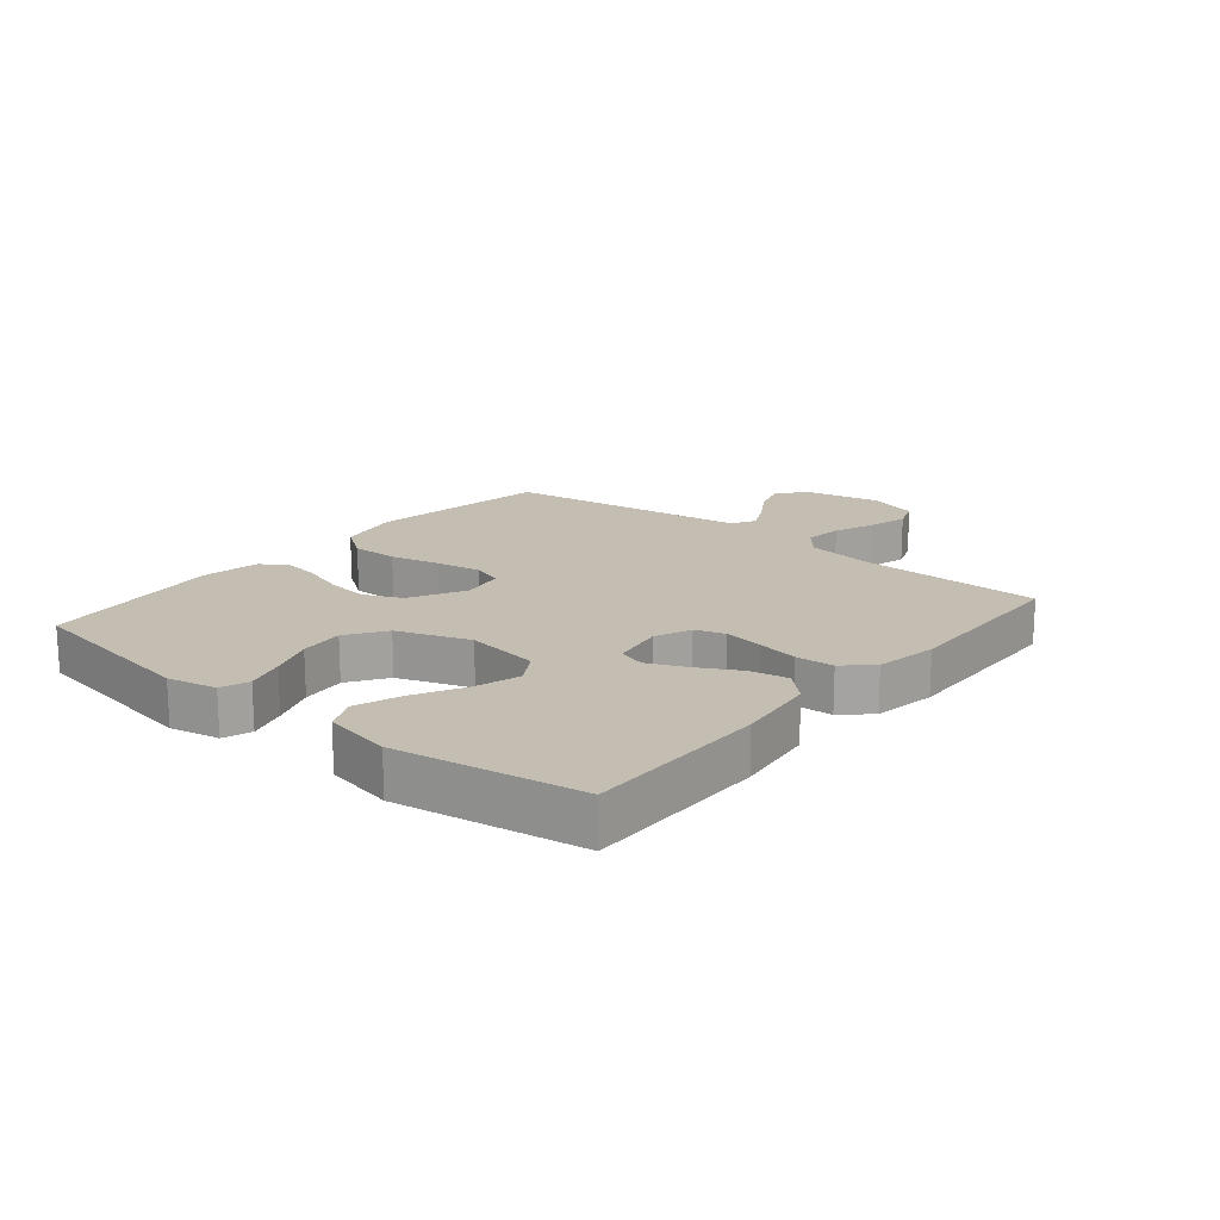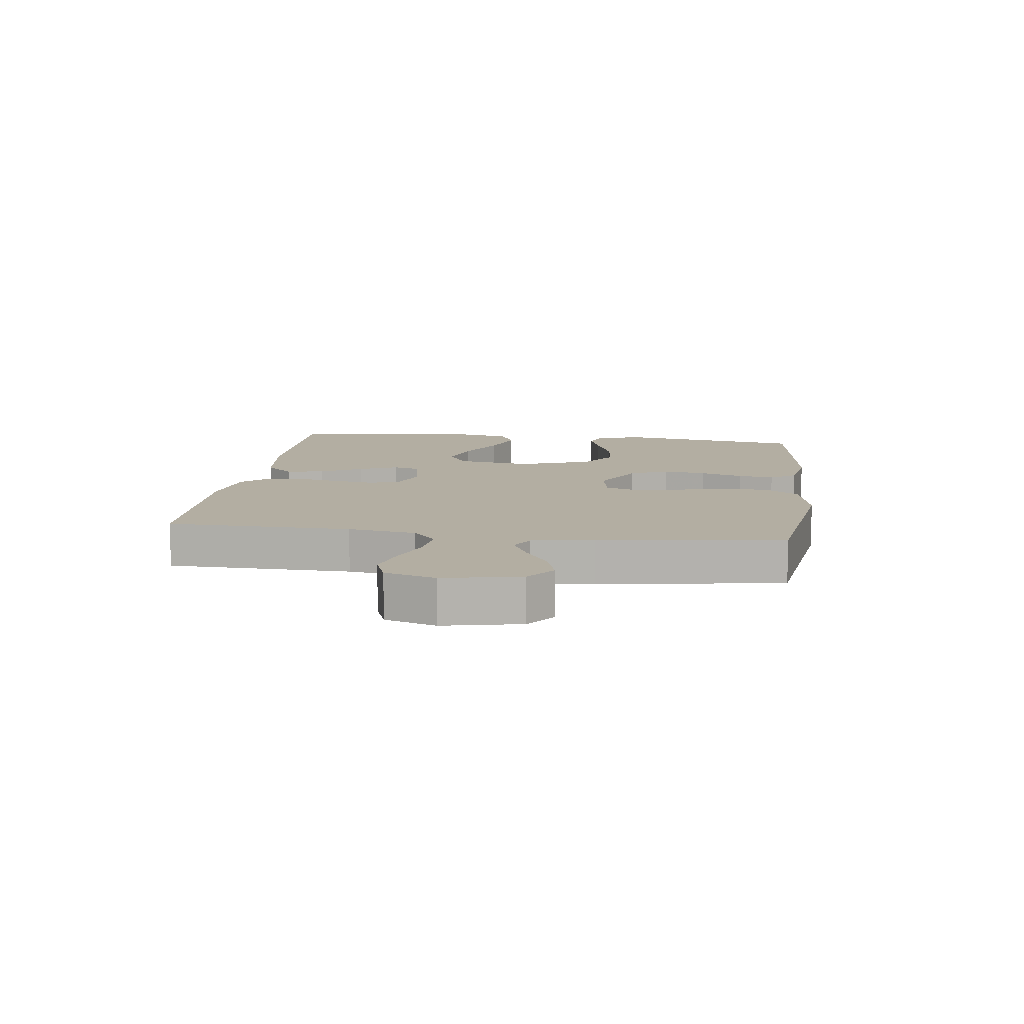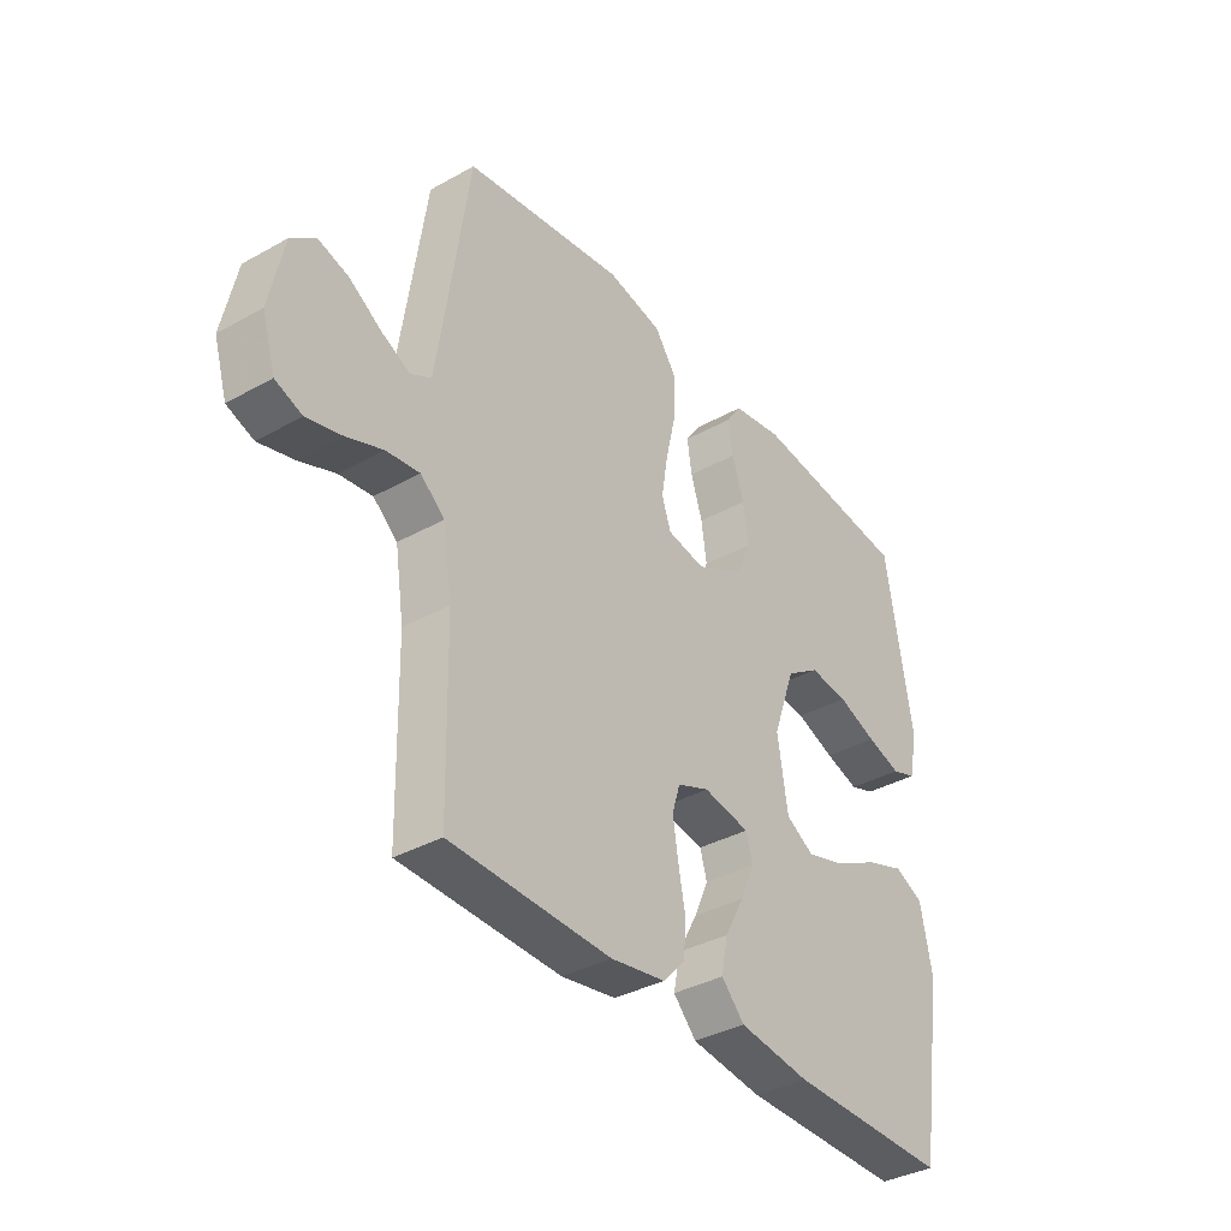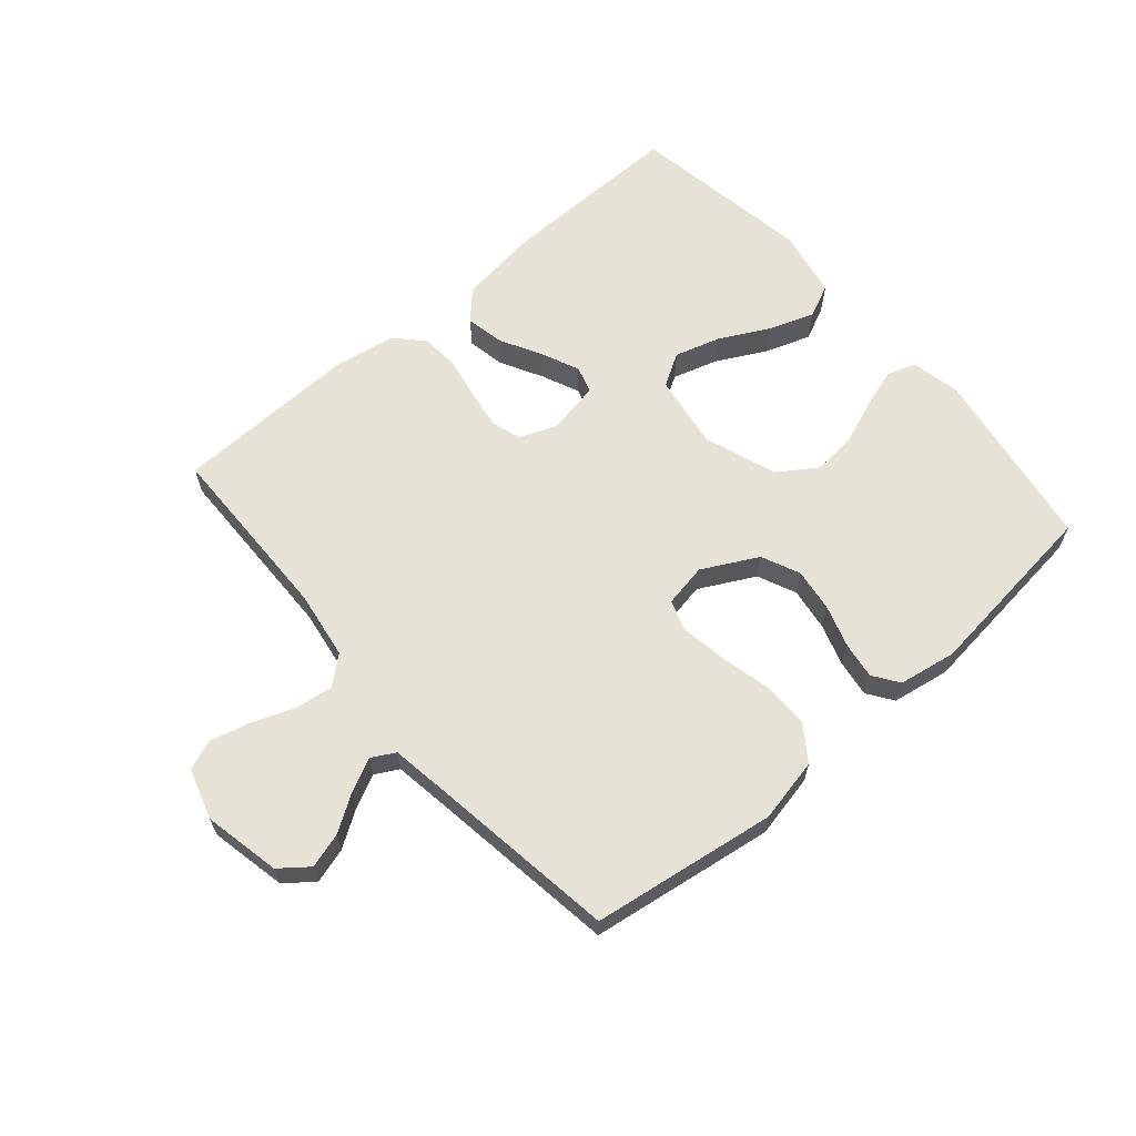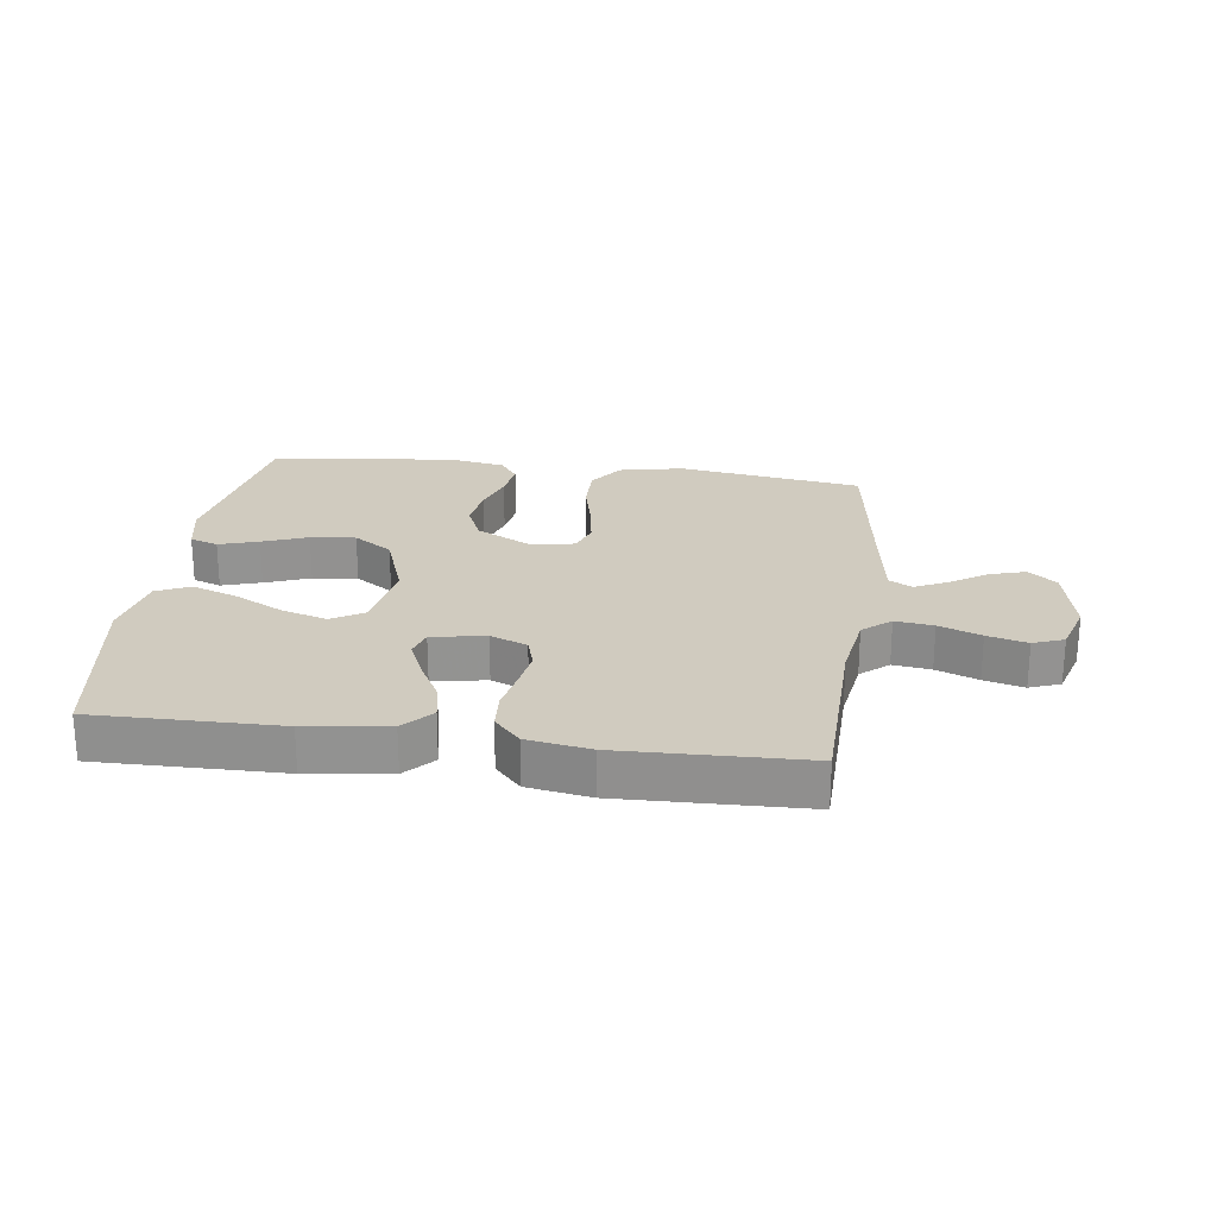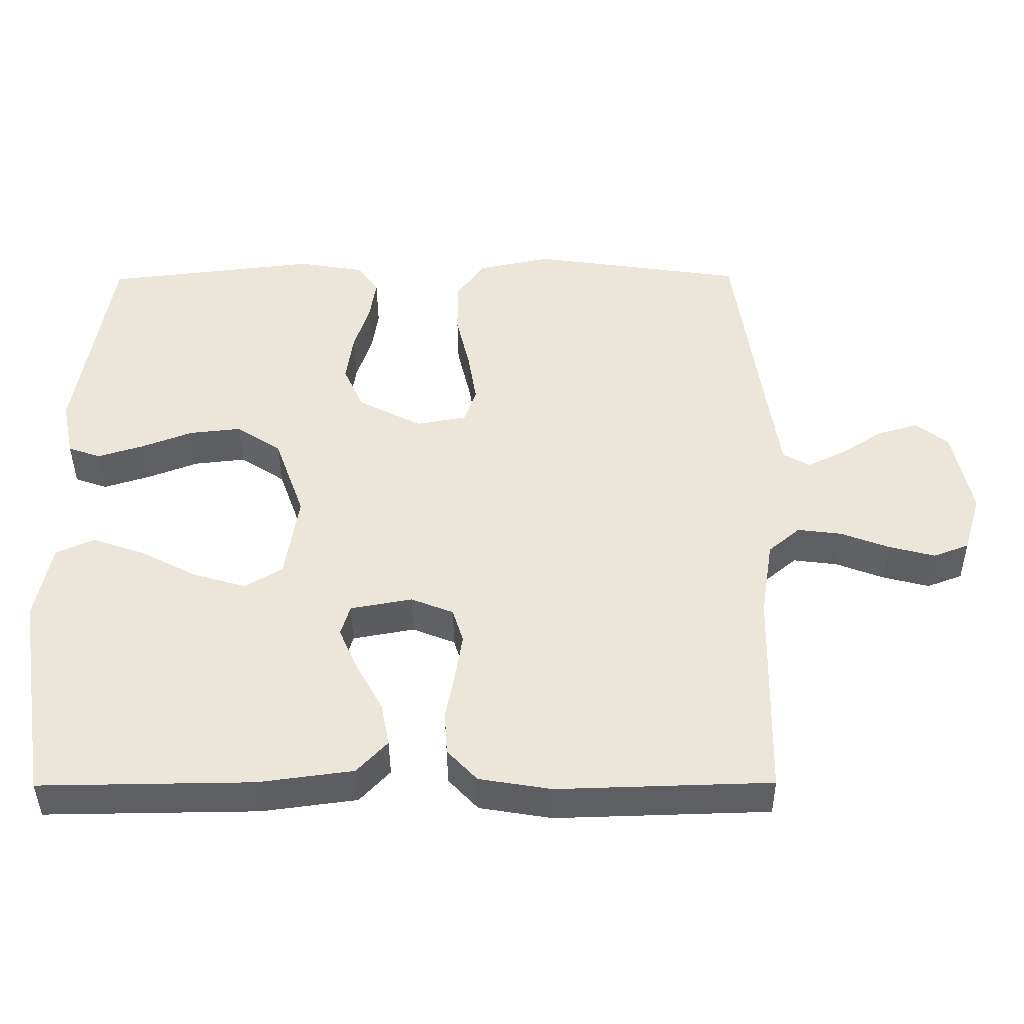
<metadata>
{"format":"obj","ext":"obj","renderer":"f3d","projection":"perspective","resolution":1024,"background":"white","views":[{"elev":17.2,"azim":129.7,"up":"+Y"},{"elev":10.8,"azim":-82.6,"up":"+Y"},{"elev":-36.5,"azim":-54.0,"up":"+Z"},{"elev":63.2,"azim":-40.7,"up":"+Y"},{"elev":23.7,"azim":-172.3,"up":"+Y"},{"elev":-41.3,"azim":-179.6,"up":"+Z"}]}
</metadata>
<code>
v 0.5 0.07 -0.5
v 0.2 0.07 -0.496
v 0.067 0.07 -0.478
v 0.024 0.07 -0.432
v 0.036 0.07 -0.37
v 0.073 0.07 -0.302
v 0.1 0.07 -0.24
v 0.087 0.07 -0.196
v 0 0.07 -0.18
v -0.06 0.07 -0.204
v -0.075 0.07 -0.253
v -0.065 0.07 -0.317
v -0.052 0.07 -0.385
v -0.056 0.07 -0.447
v -0.098 0.07 -0.492
v -0.2 0.07 -0.509
v -0.5 0.07 -0.5
v -0.506 0.07 -0.2
v -0.523 0.07 -0.089
v -0.568 0.07 -0.051
v -0.63 0.07 -0.059
v -0.698 0.07 -0.085
v -0.763 0.07 -0.102
v -0.813 0.07 -0.083
v -0.838 0.07 0
v -0.812 0.07 0.125
v -0.766 0.07 0.161
v -0.709 0.07 0.144
v -0.649 0.07 0.105
v -0.596 0.07 0.079
v -0.558 0.07 0.1
v -0.543 0.07 0.2
v -0.5 0.07 0.5
v -0.2 0.07 0.544
v -0.096 0.07 0.522
v -0.056 0.07 0.465
v -0.057 0.07 0.388
v -0.076 0.07 0.306
v -0.088 0.07 0.232
v -0.071 0.07 0.182
v 0 0.07 0.169
v 0.09 0.07 0.216
v 0.118 0.07 0.279
v 0.108 0.07 0.349
v 0.086 0.07 0.418
v 0.077 0.07 0.477
v 0.106 0.07 0.519
v 0.2 0.07 0.535
v 0.5 0.07 0.5
v 0.549 0.07 0.2
v 0.532 0.07 0.12
v 0.486 0.07 0.104
v 0.422 0.07 0.124
v 0.349 0.07 0.152
v 0.276 0.07 0.16
v 0.213 0.07 0.118
v 0.171 0.07 0
v 0.19 0.07 -0.122
v 0.243 0.07 -0.154
v 0.317 0.07 -0.132
v 0.398 0.07 -0.09
v 0.472 0.07 -0.064
v 0.526 0.07 -0.089
v 0.548 0.07 -0.2
v 0.5 0 -0.5
v 0.2 0 -0.496
v 0.067 0 -0.478
v 0.024 0 -0.432
v 0.036 0 -0.37
v 0.073 0 -0.302
v 0.1 0 -0.24
v 0.087 0 -0.196
v 0 0 -0.18
v -0.06 0 -0.204
v -0.075 0 -0.253
v -0.065 0 -0.317
v -0.052 0 -0.385
v -0.056 0 -0.447
v -0.098 0 -0.492
v -0.2 0 -0.509
v -0.5 0 -0.5
v -0.506 0 -0.2
v -0.523 0 -0.089
v -0.568 0 -0.051
v -0.63 0 -0.059
v -0.698 0 -0.085
v -0.763 0 -0.102
v -0.813 0 -0.083
v -0.838 0 0
v -0.812 0 0.125
v -0.766 0 0.161
v -0.709 0 0.144
v -0.649 0 0.105
v -0.596 0 0.079
v -0.558 0 0.1
v -0.543 0 0.2
v -0.5 0 0.5
v -0.2 0 0.544
v -0.096 0 0.522
v -0.056 0 0.465
v -0.057 0 0.388
v -0.076 0 0.306
v -0.088 0 0.232
v -0.071 0 0.182
v 0 0 0.169
v 0.09 0 0.216
v 0.118 0 0.279
v 0.108 0 0.349
v 0.086 0 0.418
v 0.077 0 0.477
v 0.106 0 0.519
v 0.2 0 0.535
v 0.5 0 0.5
v 0.549 0 0.2
v 0.532 0 0.12
v 0.486 0 0.104
v 0.422 0 0.124
v 0.349 0 0.152
v 0.276 0 0.16
v 0.213 0 0.118
v 0.171 0 0
v 0.19 0 -0.122
v 0.243 0 -0.154
v 0.317 0 -0.132
v 0.398 0 -0.09
v 0.472 0 -0.064
v 0.526 0 -0.089
v 0.548 0 -0.2
f 4 5 6
f 3 4 6
f 2 3 6
f 1 2 6
f 64 1 6
f 63 64 6
f 62 63 6
f 61 62 6
f 60 61 6
f 59 60 6 7
f 58 59 7 8
f 57 58 8 9
f 56 57 9 10
f 52 53 54
f 51 52 54
f 50 51 54
f 49 50 54
f 48 49 54
f 47 48 54
f 46 47 54
f 45 46 54
f 44 45 54
f 43 44 54 55
f 42 43 55 56
f 36 37 38
f 35 36 38
f 34 35 38
f 33 34 38
f 32 33 38
f 31 32 38 39
f 30 31 39 40
f 27 28 29
f 26 27 29
f 25 26 29
f 24 25 29
f 23 24 29
f 22 23 29
f 21 22 29
f 20 21 29 30
f 30 40 41
f 20 30 41
f 19 20 41
f 16 17 18
f 15 16 18
f 14 15 18
f 13 14 18
f 12 13 18
f 11 12 18 19
f 41 42 56 10
f 10 11 19 41
f 70 69 68
f 70 68 67
f 70 67 66
f 70 66 65
f 70 65 128
f 70 128 127
f 70 127 126
f 70 126 125
f 70 125 124
f 71 70 124 123
f 72 71 123 122
f 73 72 122 121
f 74 73 121 120
f 118 117 116
f 118 116 115
f 118 115 114
f 118 114 113
f 118 113 112
f 118 112 111
f 118 111 110
f 118 110 109
f 118 109 108
f 119 118 108 107
f 120 119 107 106
f 102 101 100
f 102 100 99
f 102 99 98
f 102 98 97
f 102 97 96
f 103 102 96 95
f 104 103 95 94
f 93 92 91
f 93 91 90
f 93 90 89
f 93 89 88
f 93 88 87
f 93 87 86
f 93 86 85
f 94 93 85 84
f 105 104 94
f 105 94 84
f 105 84 83
f 82 81 80
f 82 80 79
f 82 79 78
f 82 78 77
f 82 77 76
f 83 82 76 75
f 74 120 106 105
f 105 83 75 74
f 1 65 66 2
f 2 66 67 3
f 3 67 68 4
f 4 68 69 5
f 5 69 70 6
f 6 70 71 7
f 7 71 72 8
f 8 72 73 9
f 9 73 74 10
f 10 74 75 11
f 11 75 76 12
f 12 76 77 13
f 13 77 78 14
f 14 78 79 15
f 15 79 80 16
f 16 80 81 17
f 17 81 82 18
f 18 82 83 19
f 19 83 84 20
f 20 84 85 21
f 21 85 86 22
f 22 86 87 23
f 23 87 88 24
f 24 88 89 25
f 25 89 90 26
f 26 90 91 27
f 27 91 92 28
f 28 92 93 29
f 29 93 94 30
f 30 94 95 31
f 31 95 96 32
f 32 96 97 33
f 33 97 98 34
f 34 98 99 35
f 35 99 100 36
f 36 100 101 37
f 37 101 102 38
f 38 102 103 39
f 39 103 104 40
f 40 104 105 41
f 41 105 106 42
f 42 106 107 43
f 43 107 108 44
f 44 108 109 45
f 45 109 110 46
f 46 110 111 47
f 47 111 112 48
f 48 112 113 49
f 49 113 114 50
f 50 114 115 51
f 51 115 116 52
f 52 116 117 53
f 53 117 118 54
f 54 118 119 55
f 55 119 120 56
f 56 120 121 57
f 57 121 122 58
f 58 122 123 59
f 59 123 124 60
f 60 124 125 61
f 61 125 126 62
f 62 126 127 63
f 63 127 128 64
f 64 128 65 1

</code>
